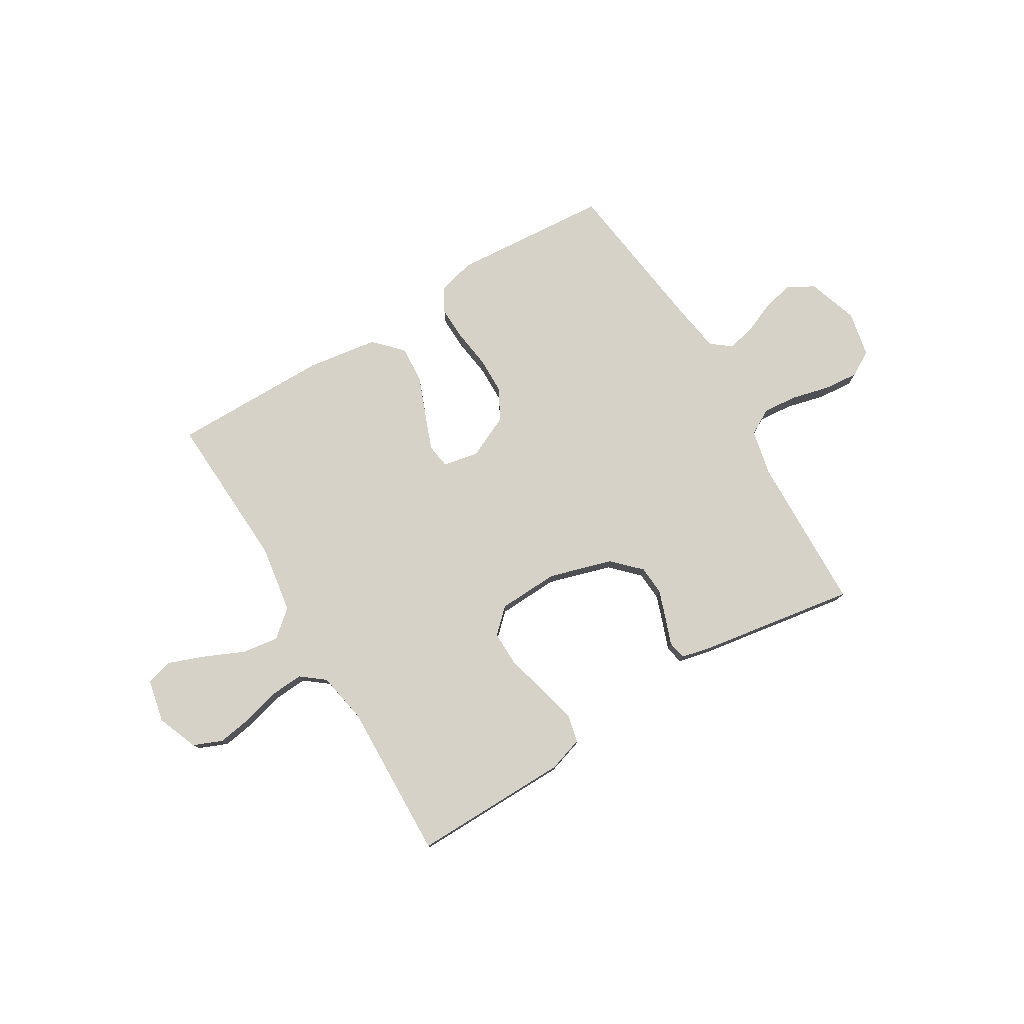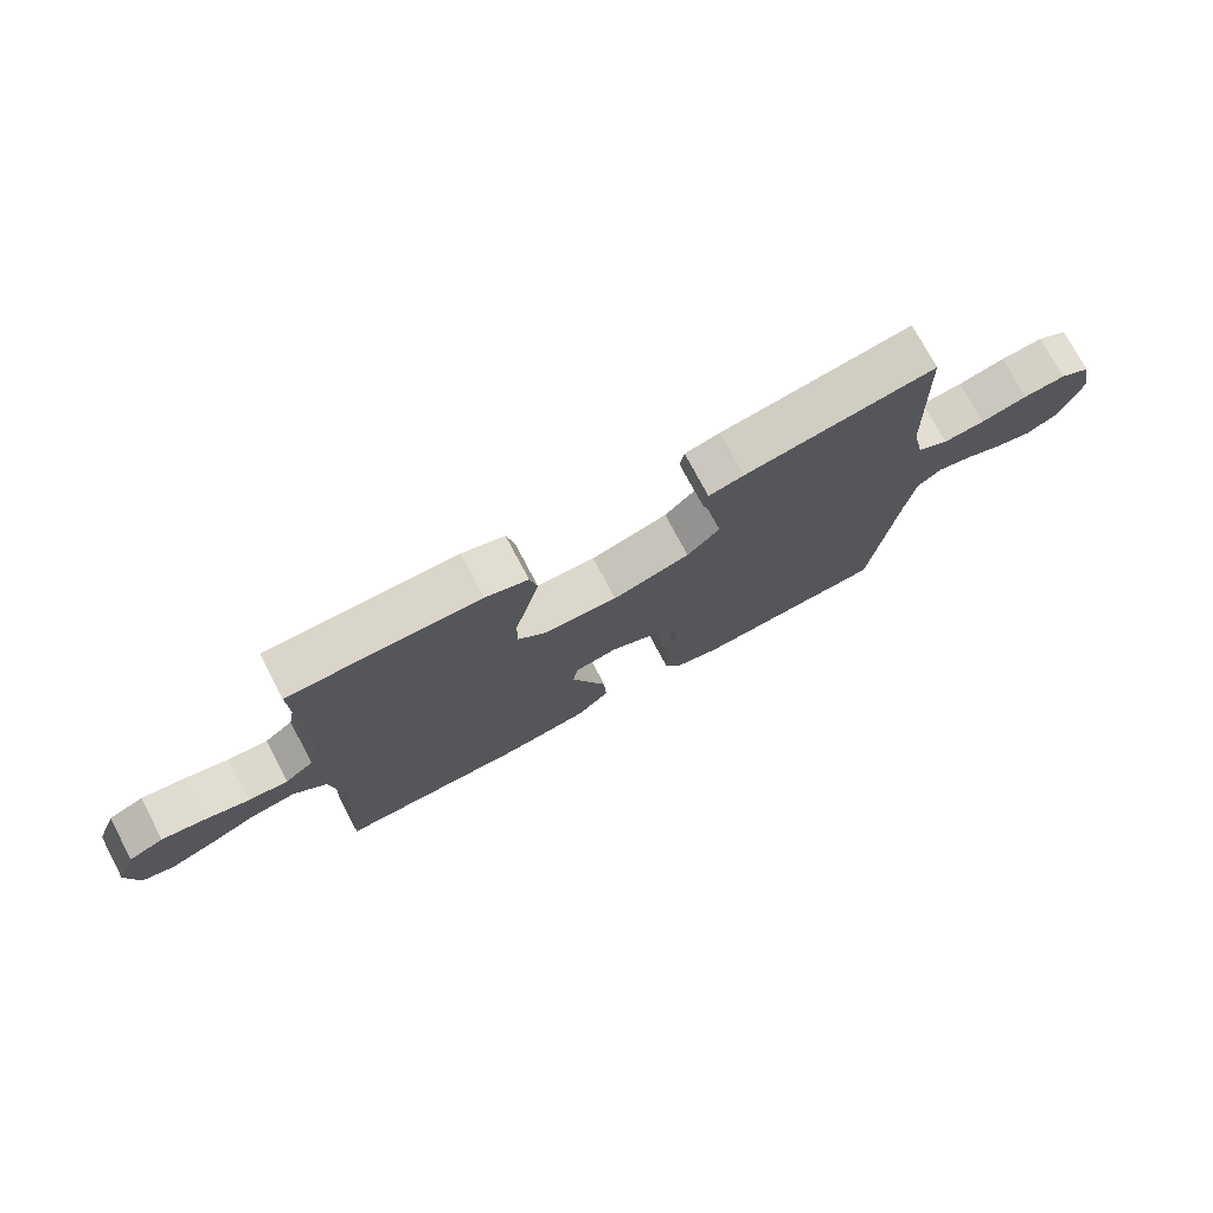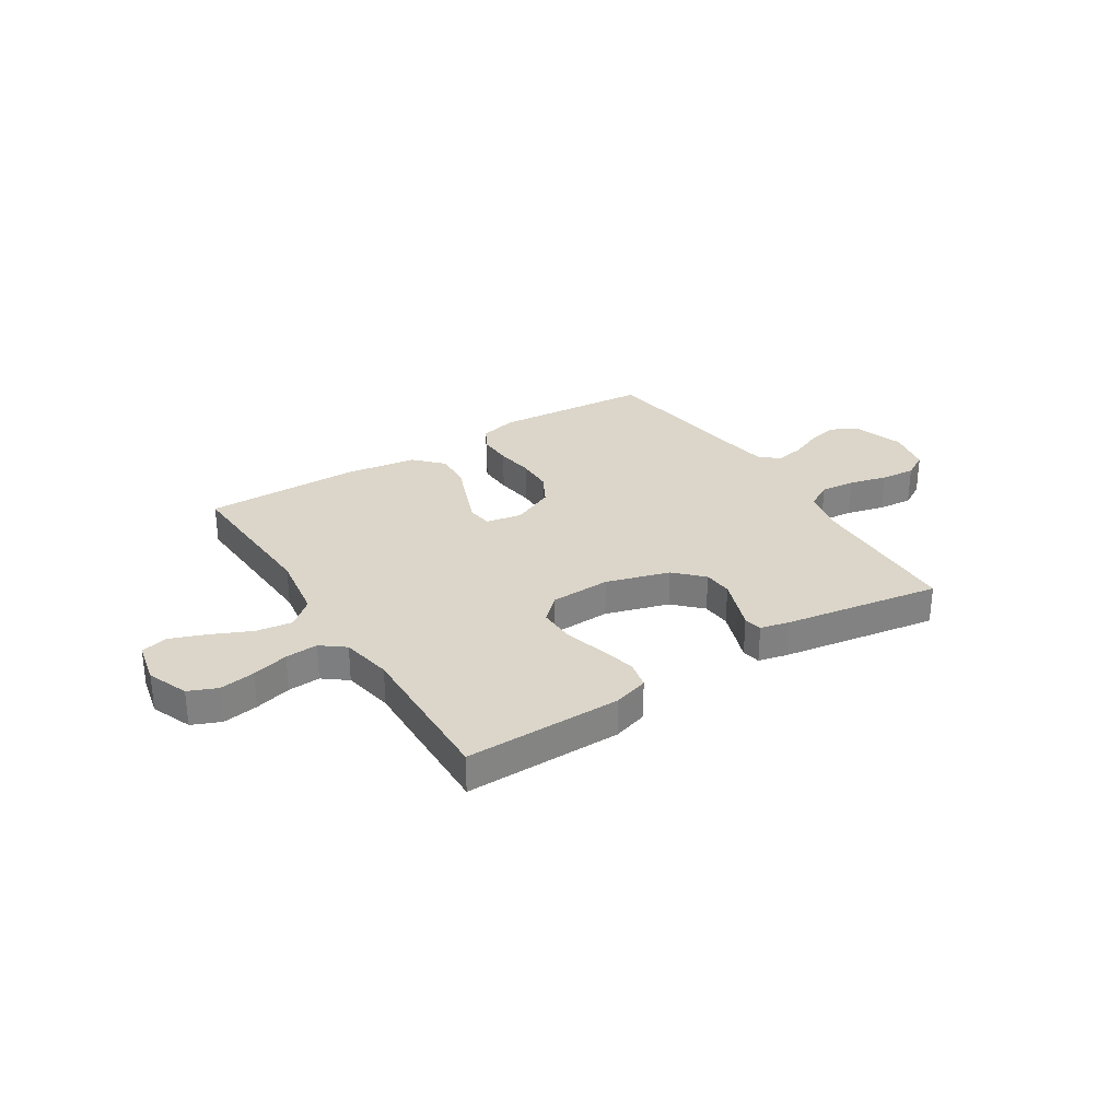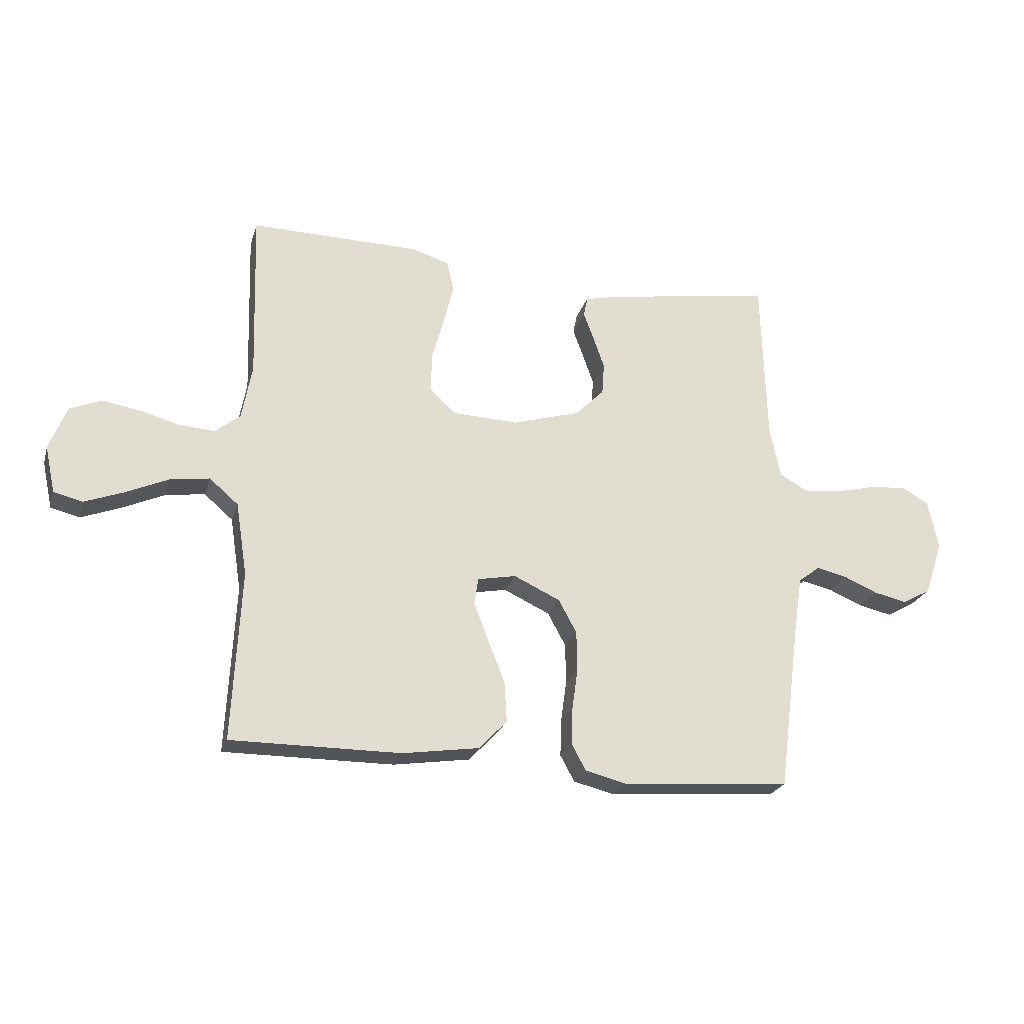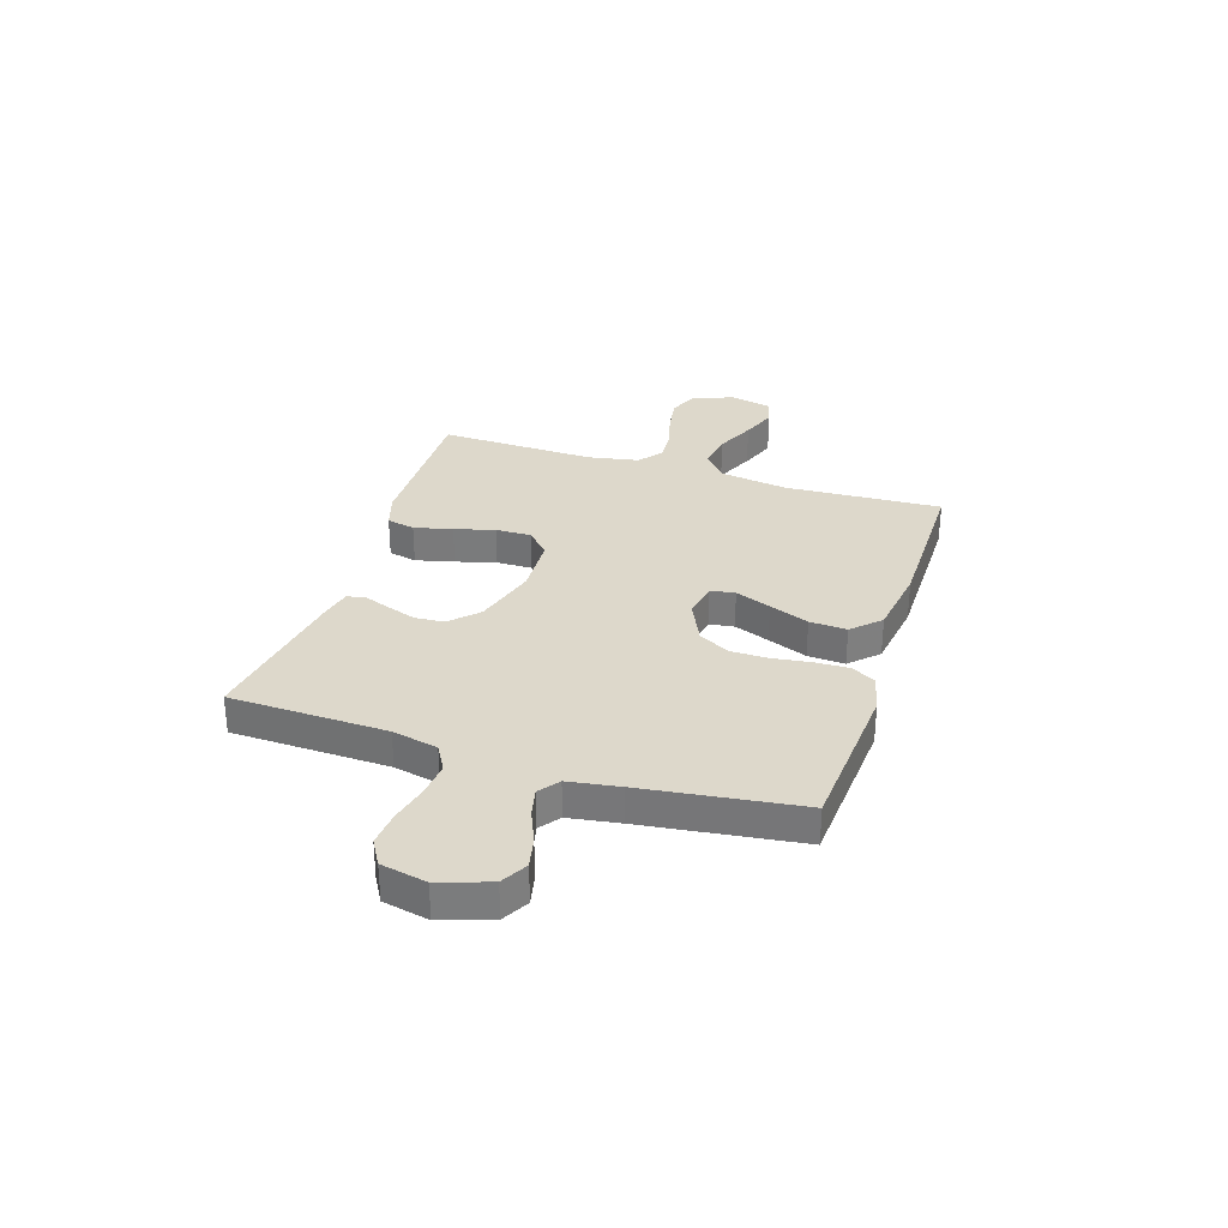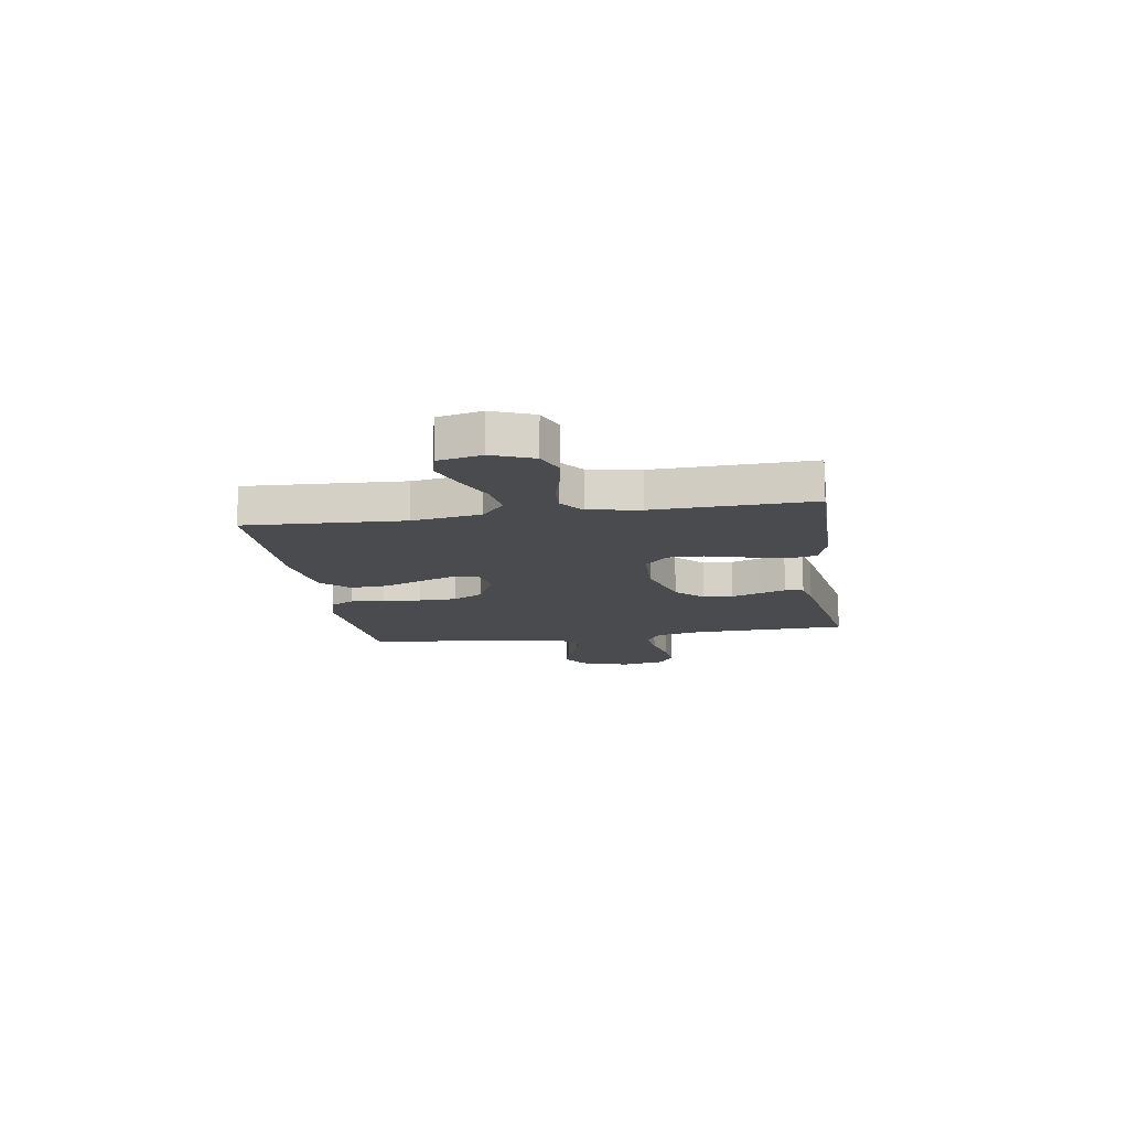
<metadata>
{"format":"obj","ext":"obj","renderer":"f3d","projection":"perspective","resolution":1024,"background":"white","views":[{"elev":77.7,"azim":-31.0,"up":"+Y"},{"elev":74.7,"azim":-27.9,"up":"+Z"},{"elev":29.9,"azim":-32.3,"up":"+Y"},{"elev":-23.6,"azim":-15.3,"up":"+Z"},{"elev":31.4,"azim":107.7,"up":"+Y"},{"elev":-13.8,"azim":-81.1,"up":"+Y"}]}
</metadata>
<code>
v -0.5 0.07 0.5
v -0.2 0.07 0.496
v -0.133 0.07 0.475
v -0.121 0.07 0.421
v -0.139 0.07 0.348
v -0.16 0.07 0.271
v -0.161 0.07 0.203
v -0.116 0.07 0.16
v 0 0.07 0.155
v 0.121 0.07 0.191
v 0.172 0.07 0.242
v 0.176 0.07 0.298
v 0.156 0.07 0.355
v 0.138 0.07 0.404
v 0.145 0.07 0.439
v 0.2 0.07 0.452
v 0.5 0.07 0.5
v 0.509 0.07 0.2
v 0.528 0.07 0.113
v 0.577 0.07 0.085
v 0.643 0.07 0.091
v 0.716 0.07 0.109
v 0.782 0.07 0.115
v 0.83 0.07 0.087
v 0.848 0.07 0
v 0.816 0.07 -0.096
v 0.766 0.07 -0.124
v 0.707 0.07 -0.111
v 0.646 0.07 -0.085
v 0.592 0.07 -0.073
v 0.554 0.07 -0.102
v 0.539 0.07 -0.2
v 0.5 0.07 -0.5
v 0.2 0.07 -0.522
v 0.128 0.07 -0.504
v 0.103 0.07 -0.458
v 0.105 0.07 -0.393
v 0.115 0.07 -0.32
v 0.114 0.07 -0.249
v 0.082 0.07 -0.19
v 0 0.07 -0.152
v -0.068 0.07 -0.165
v -0.075 0.07 -0.212
v -0.049 0.07 -0.28
v -0.019 0.07 -0.356
v -0.015 0.07 -0.427
v -0.065 0.07 -0.479
v -0.2 0.07 -0.499
v -0.5 0.07 -0.5
v -0.485 0.07 -0.2
v -0.505 0.07 -0.07
v -0.556 0.07 -0.026
v -0.626 0.07 -0.036
v -0.702 0.07 -0.07
v -0.771 0.07 -0.096
v -0.822 0.07 -0.083
v -0.84 0.07 0
v -0.809 0.07 0.078
v -0.754 0.07 0.101
v -0.686 0.07 0.09
v -0.616 0.07 0.071
v -0.554 0.07 0.067
v -0.509 0.07 0.102
v -0.491 0.07 0.2
v -0.5 0 0.5
v -0.2 0 0.496
v -0.133 0 0.475
v -0.121 0 0.421
v -0.139 0 0.348
v -0.16 0 0.271
v -0.161 0 0.203
v -0.116 0 0.16
v 0 0 0.155
v 0.121 0 0.191
v 0.172 0 0.242
v 0.176 0 0.298
v 0.156 0 0.355
v 0.138 0 0.404
v 0.145 0 0.439
v 0.2 0 0.452
v 0.5 0 0.5
v 0.509 0 0.2
v 0.528 0 0.113
v 0.577 0 0.085
v 0.643 0 0.091
v 0.716 0 0.109
v 0.782 0 0.115
v 0.83 0 0.087
v 0.848 0 0
v 0.816 0 -0.096
v 0.766 0 -0.124
v 0.707 0 -0.111
v 0.646 0 -0.085
v 0.592 0 -0.073
v 0.554 0 -0.102
v 0.539 0 -0.2
v 0.5 0 -0.5
v 0.2 0 -0.522
v 0.128 0 -0.504
v 0.103 0 -0.458
v 0.105 0 -0.393
v 0.115 0 -0.32
v 0.114 0 -0.249
v 0.082 0 -0.19
v 0 0 -0.152
v -0.068 0 -0.165
v -0.075 0 -0.212
v -0.049 0 -0.28
v -0.019 0 -0.356
v -0.015 0 -0.427
v -0.065 0 -0.479
v -0.2 0 -0.499
v -0.5 0 -0.5
v -0.485 0 -0.2
v -0.505 0 -0.07
v -0.556 0 -0.026
v -0.626 0 -0.036
v -0.702 0 -0.07
v -0.771 0 -0.096
v -0.822 0 -0.083
v -0.84 0 0
v -0.809 0 0.078
v -0.754 0 0.101
v -0.686 0 0.09
v -0.616 0 0.071
v -0.554 0 0.067
v -0.509 0 0.102
v -0.491 0 0.2
f 59 60 61
f 58 59 61
f 57 58 61
f 56 57 61
f 55 56 61
f 54 55 61
f 53 54 61
f 52 53 61 62
f 51 52 62 63
f 48 49 50
f 47 48 50
f 46 47 50
f 45 46 50
f 44 45 50
f 51 63 64
f 50 51 64
f 44 50 64
f 43 44 64
f 36 37 38
f 35 36 38
f 34 35 38
f 33 34 38
f 32 33 38
f 31 32 38 39
f 30 31 39 40
f 27 28 29
f 26 27 29
f 25 26 29
f 24 25 29
f 23 24 29
f 22 23 29
f 21 22 29
f 20 21 29 30
f 30 40 41
f 20 30 41
f 19 20 41
f 16 17 18
f 15 16 18
f 14 15 18
f 13 14 18
f 12 13 18 19
f 4 5 6
f 3 4 6
f 2 3 6
f 1 2 6
f 64 1 6
f 64 6 7
f 64 7 8
f 43 64 8
f 42 43 8
f 41 42 8 9
f 19 41 9 10
f 11 12 19
f 10 11 19
f 125 124 123
f 125 123 122
f 125 122 121
f 125 121 120
f 125 120 119
f 125 119 118
f 125 118 117
f 126 125 117 116
f 127 126 116 115
f 114 113 112
f 114 112 111
f 114 111 110
f 114 110 109
f 114 109 108
f 128 127 115
f 128 115 114
f 128 114 108
f 128 108 107
f 102 101 100
f 102 100 99
f 102 99 98
f 102 98 97
f 102 97 96
f 103 102 96 95
f 104 103 95 94
f 93 92 91
f 93 91 90
f 93 90 89
f 93 89 88
f 93 88 87
f 93 87 86
f 93 86 85
f 94 93 85 84
f 105 104 94
f 105 94 84
f 105 84 83
f 82 81 80
f 82 80 79
f 82 79 78
f 82 78 77
f 83 82 77 76
f 70 69 68
f 70 68 67
f 70 67 66
f 70 66 65
f 70 65 128
f 71 70 128
f 72 71 128
f 72 128 107
f 72 107 106
f 73 72 106 105
f 74 73 105 83
f 83 76 75
f 83 75 74
f 1 65 66 2
f 2 66 67 3
f 3 67 68 4
f 4 68 69 5
f 5 69 70 6
f 6 70 71 7
f 7 71 72 8
f 8 72 73 9
f 9 73 74 10
f 10 74 75 11
f 11 75 76 12
f 12 76 77 13
f 13 77 78 14
f 14 78 79 15
f 15 79 80 16
f 16 80 81 17
f 17 81 82 18
f 18 82 83 19
f 19 83 84 20
f 20 84 85 21
f 21 85 86 22
f 22 86 87 23
f 23 87 88 24
f 24 88 89 25
f 25 89 90 26
f 26 90 91 27
f 27 91 92 28
f 28 92 93 29
f 29 93 94 30
f 30 94 95 31
f 31 95 96 32
f 32 96 97 33
f 33 97 98 34
f 34 98 99 35
f 35 99 100 36
f 36 100 101 37
f 37 101 102 38
f 38 102 103 39
f 39 103 104 40
f 40 104 105 41
f 41 105 106 42
f 42 106 107 43
f 43 107 108 44
f 44 108 109 45
f 45 109 110 46
f 46 110 111 47
f 47 111 112 48
f 48 112 113 49
f 49 113 114 50
f 50 114 115 51
f 51 115 116 52
f 52 116 117 53
f 53 117 118 54
f 54 118 119 55
f 55 119 120 56
f 56 120 121 57
f 57 121 122 58
f 58 122 123 59
f 59 123 124 60
f 60 124 125 61
f 61 125 126 62
f 62 126 127 63
f 63 127 128 64
f 64 128 65 1

</code>
